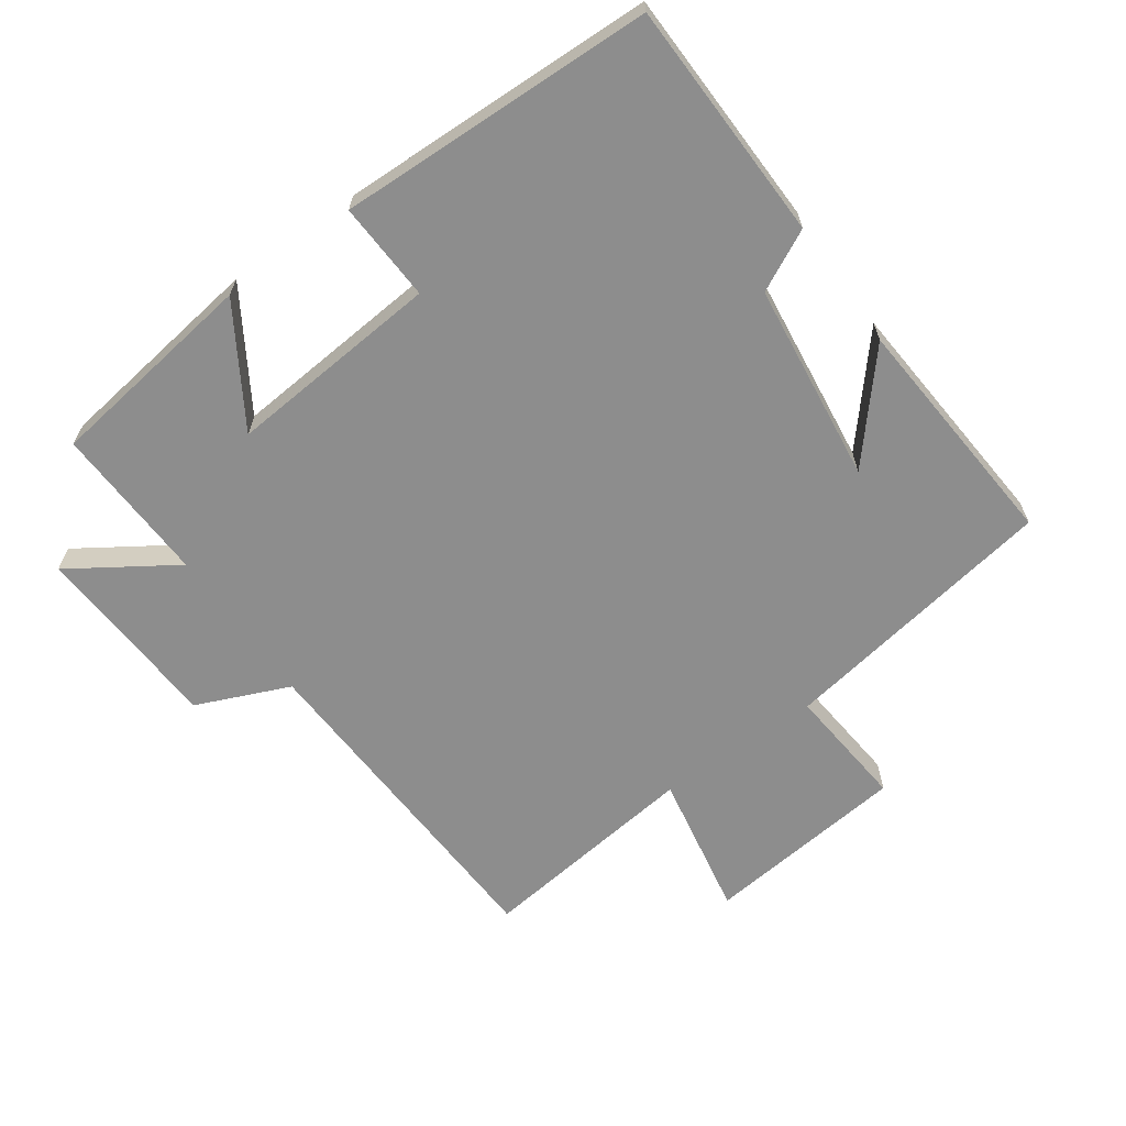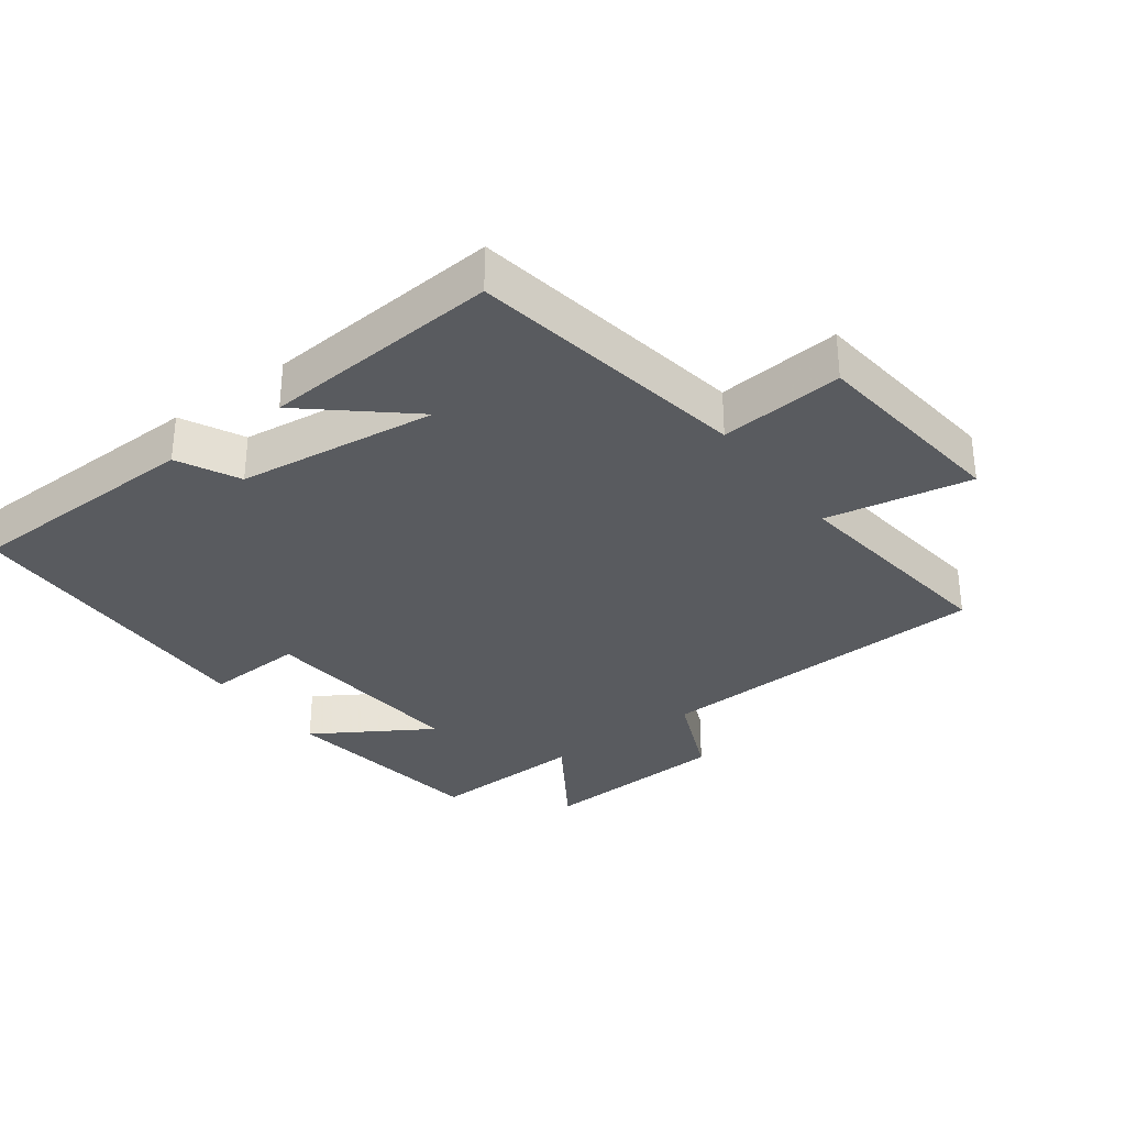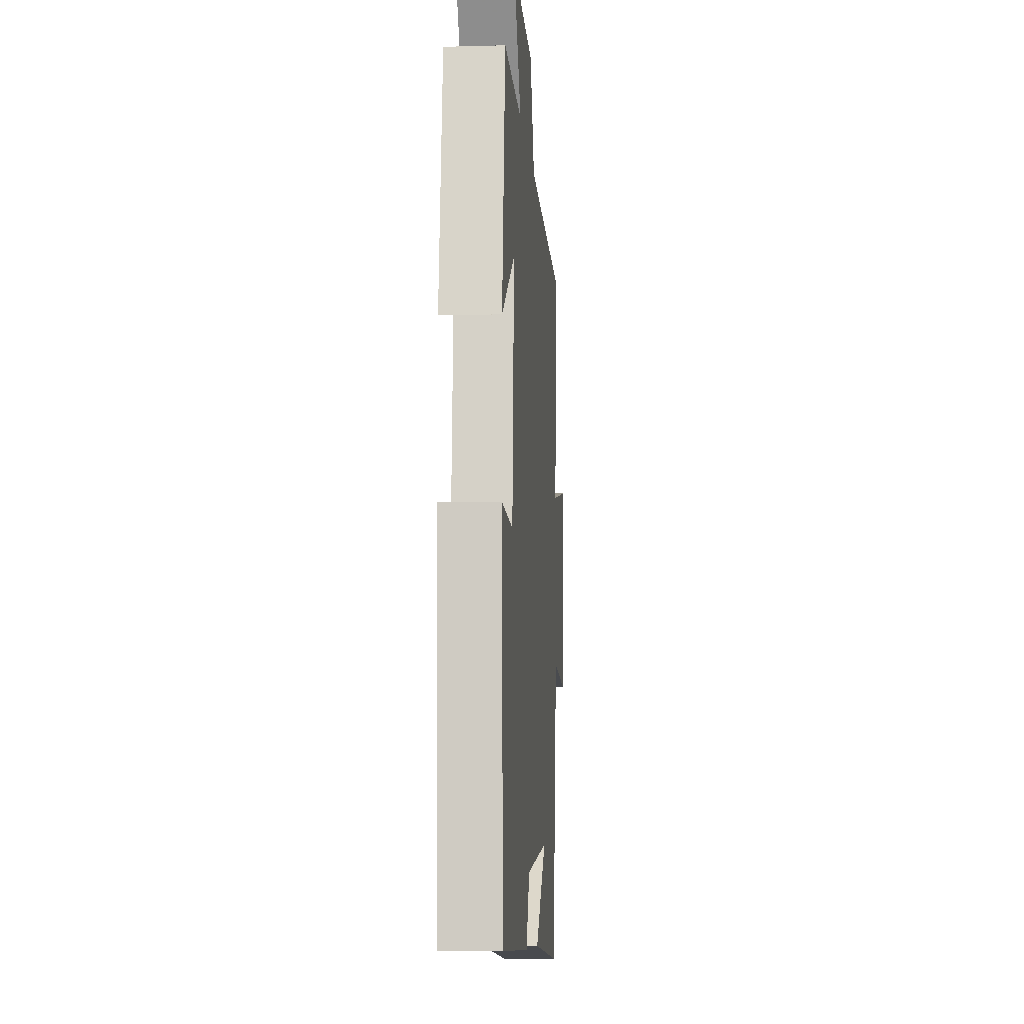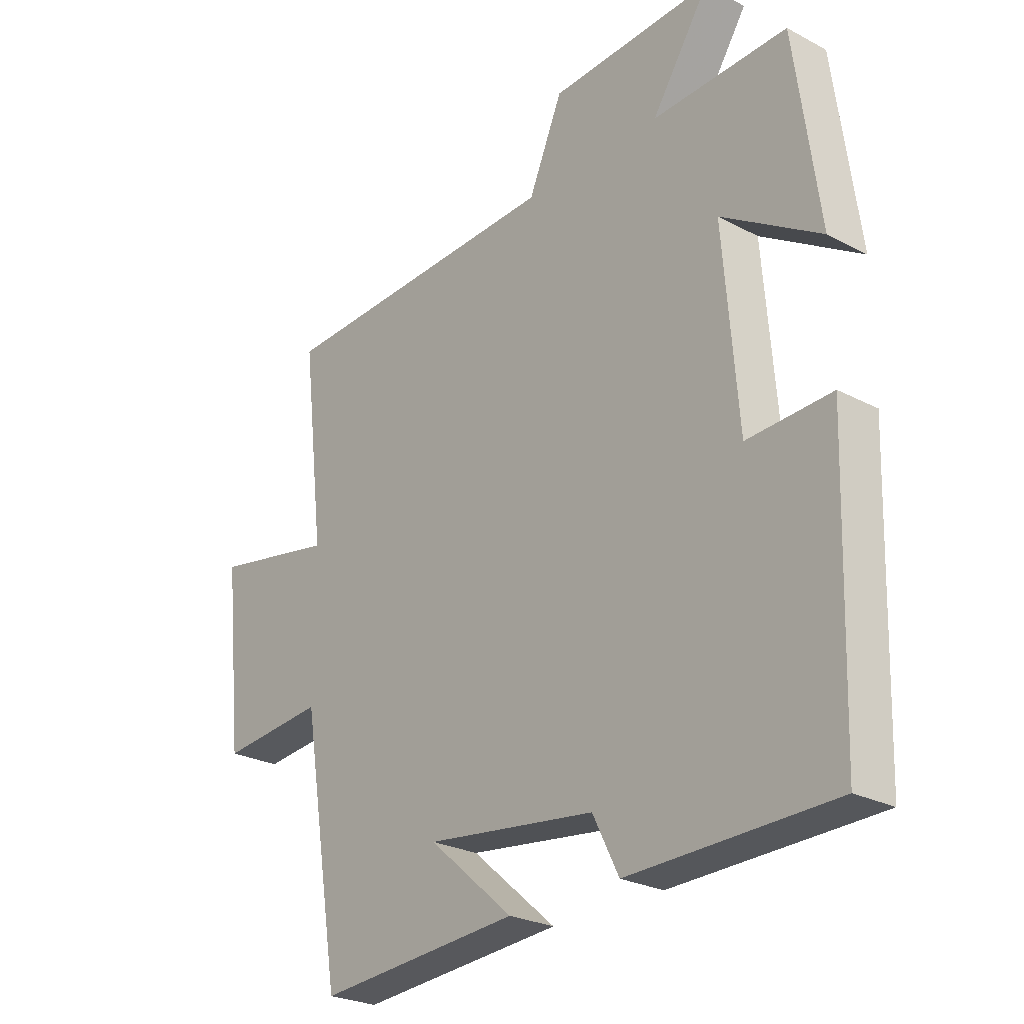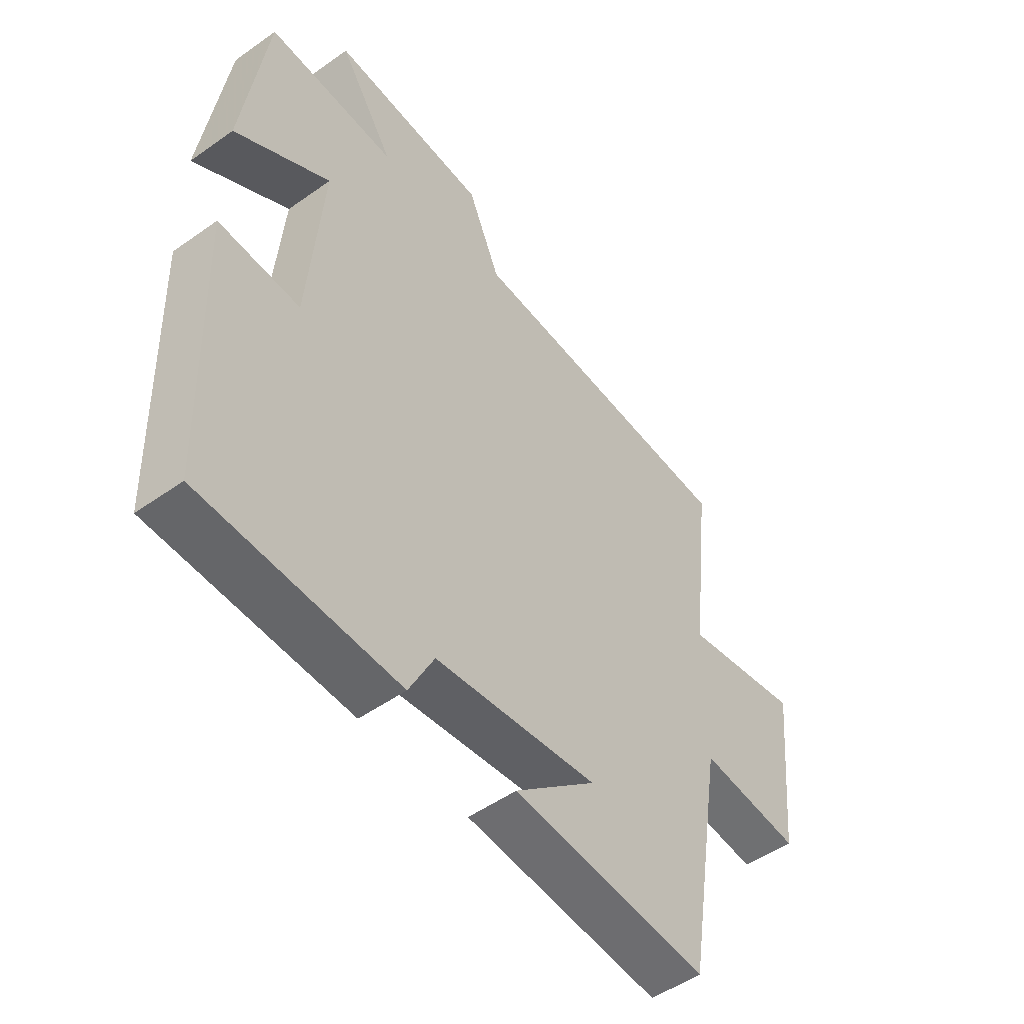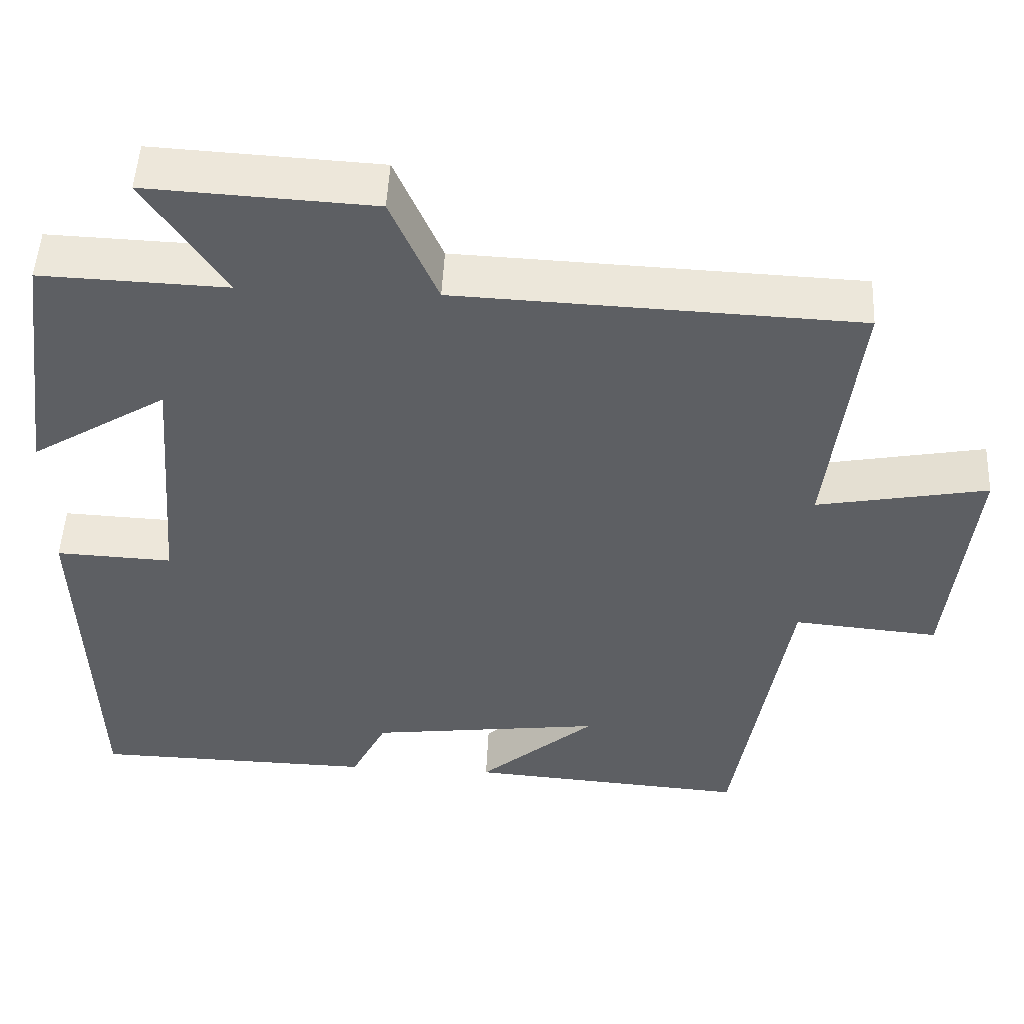
<metadata>
{"format":"obj","ext":"obj","renderer":"f3d","projection":"perspective","resolution":1024,"background":"white","views":[{"elev":-64.6,"azim":125.5,"up":"+Y"},{"elev":-32.4,"azim":-143.3,"up":"+Y"},{"elev":-8.5,"azim":94.3,"up":"+Z"},{"elev":-25.6,"azim":49.7,"up":"+Z"},{"elev":-51.0,"azim":127.7,"up":"+Z"},{"elev":50.1,"azim":-177.2,"up":"+Z"}]}
</metadata>
<code>
v -0.539 0.07 0.478
v -0.027 0.07 0.5
v 0.033 0.07 0.639
v 0.321 0.07 0.655
v 0.219 0.07 0.5
v 0.457 0.07 0.509
v 0.5 0.07 0.19
v 0.325 0.07 0.299
v 0.351 0.07 -0.023
v 0.5 0.07 -0.016
v 0.485 0.07 -0.492
v 0.124 0.07 -0.5
v 0.078 0.07 -0.408
v -0.222 0.07 -0.37
v -0.072 0.07 -0.5
v -0.431 0.07 -0.527
v -0.5 0.07 -0.105
v -0.686 0.07 -0.122
v -0.718 0.07 0.184
v -0.5 0.07 0.143
v -0.539 0 0.478
v -0.027 0 0.5
v 0.033 0 0.639
v 0.321 0 0.655
v 0.219 0 0.5
v 0.457 0 0.509
v 0.5 0 0.19
v 0.325 0 0.299
v 0.351 0 -0.023
v 0.5 0 -0.016
v 0.485 0 -0.492
v 0.124 0 -0.5
v 0.078 0 -0.408
v -0.222 0 -0.37
v -0.072 0 -0.5
v -0.431 0 -0.527
v -0.5 0 -0.105
v -0.686 0 -0.122
v -0.718 0 0.184
v -0.5 0 0.143
f 17 18 19 20
f 16 17 20
f 14 15 16
f 14 16 20
f 13 14 20 1
f 9 10 11 12
f 8 9 12 13
f 5 6 7 8
f 5 8 13 1
f 2 3 4 5
f 1 2 5
f 40 39 38 37
f 40 37 36
f 36 35 34
f 40 36 34
f 21 40 34 33
f 32 31 30 29
f 33 32 29 28
f 28 27 26 25
f 21 33 28 25
f 25 24 23 22
f 25 22 21
f 1 21 22 2
f 2 22 23 3
f 3 23 24 4
f 4 24 25 5
f 5 25 26 6
f 6 26 27 7
f 7 27 28 8
f 8 28 29 9
f 9 29 30 10
f 10 30 31 11
f 11 31 32 12
f 12 32 33 13
f 13 33 34 14
f 14 34 35 15
f 15 35 36 16
f 16 36 37 17
f 17 37 38 18
f 18 38 39 19
f 19 39 40 20
f 20 40 21 1

</code>
